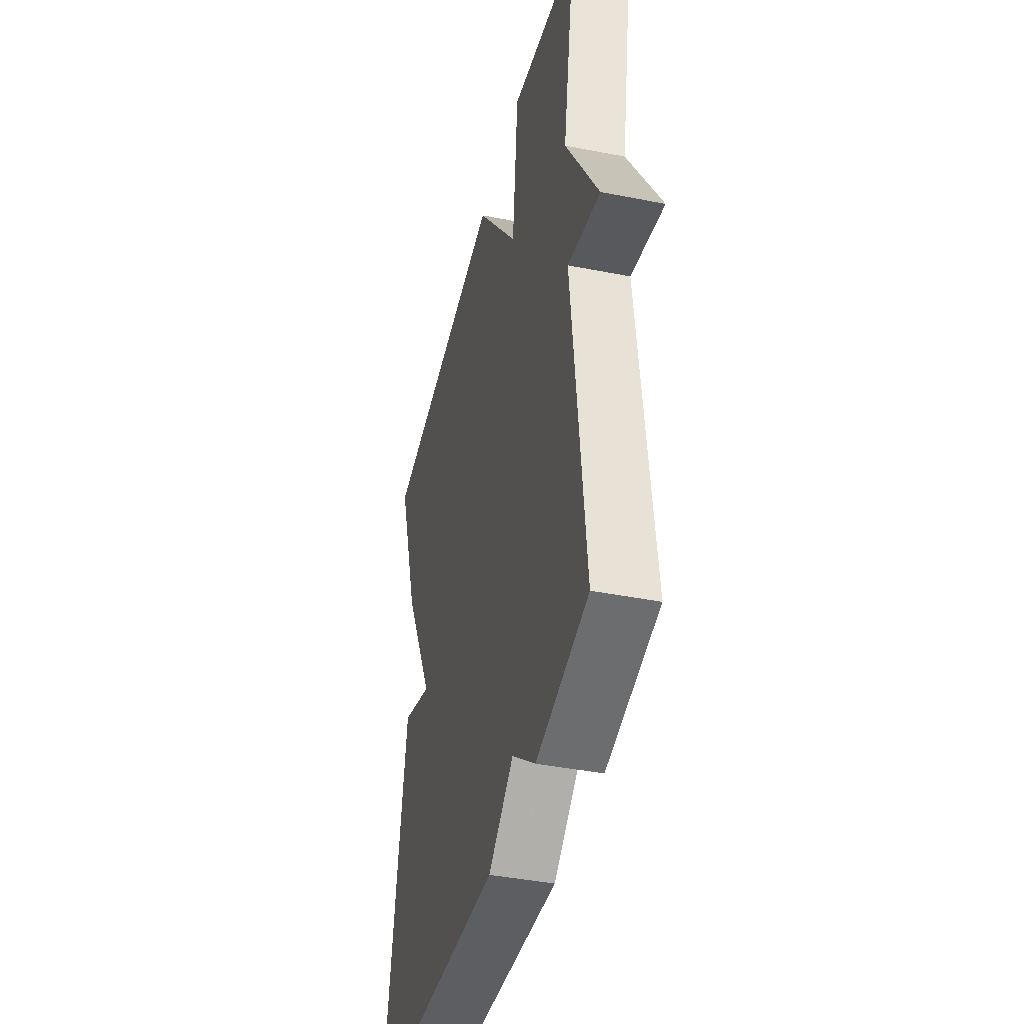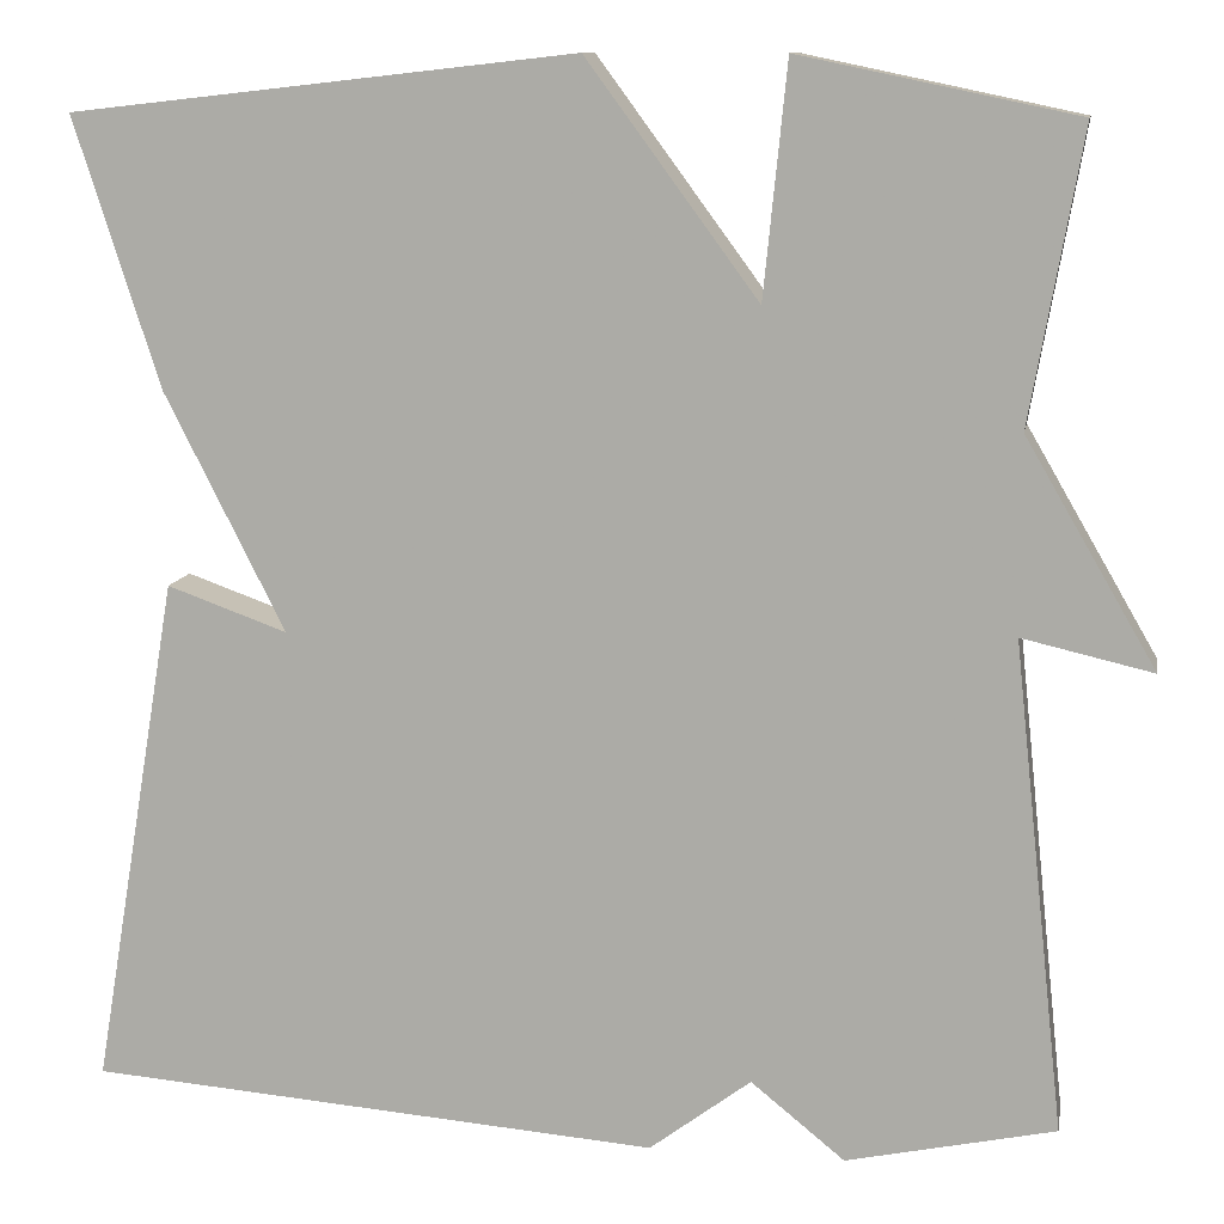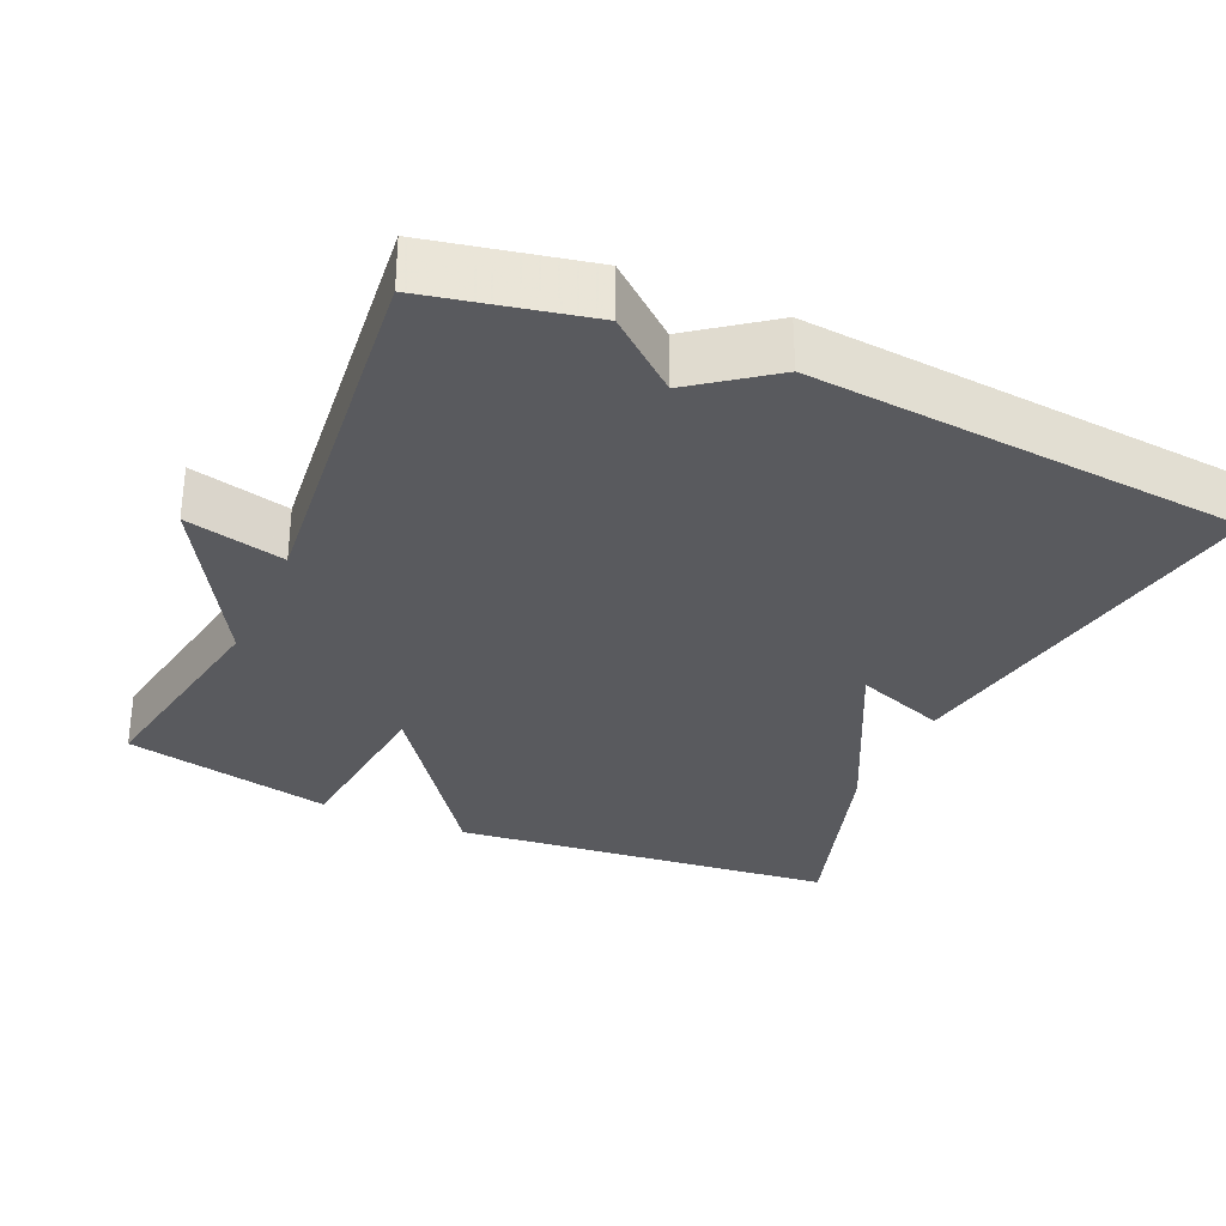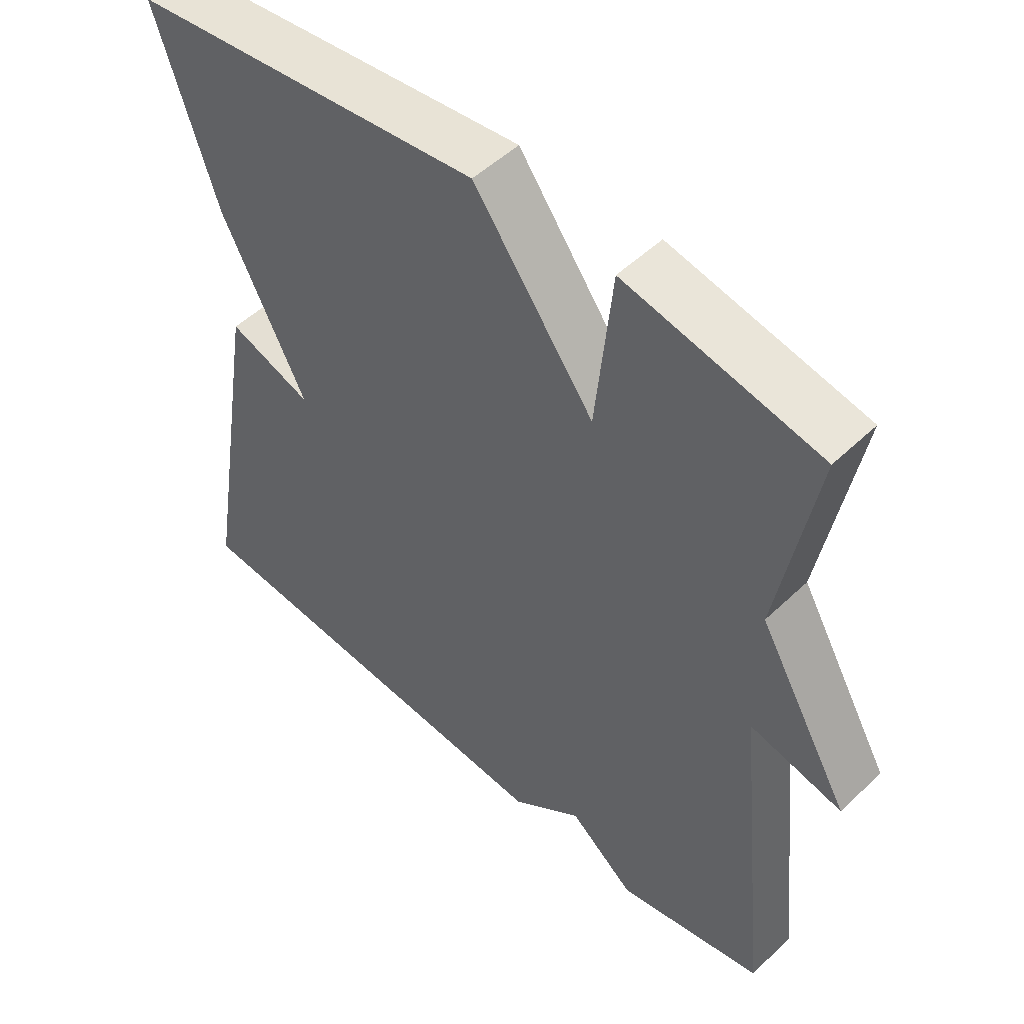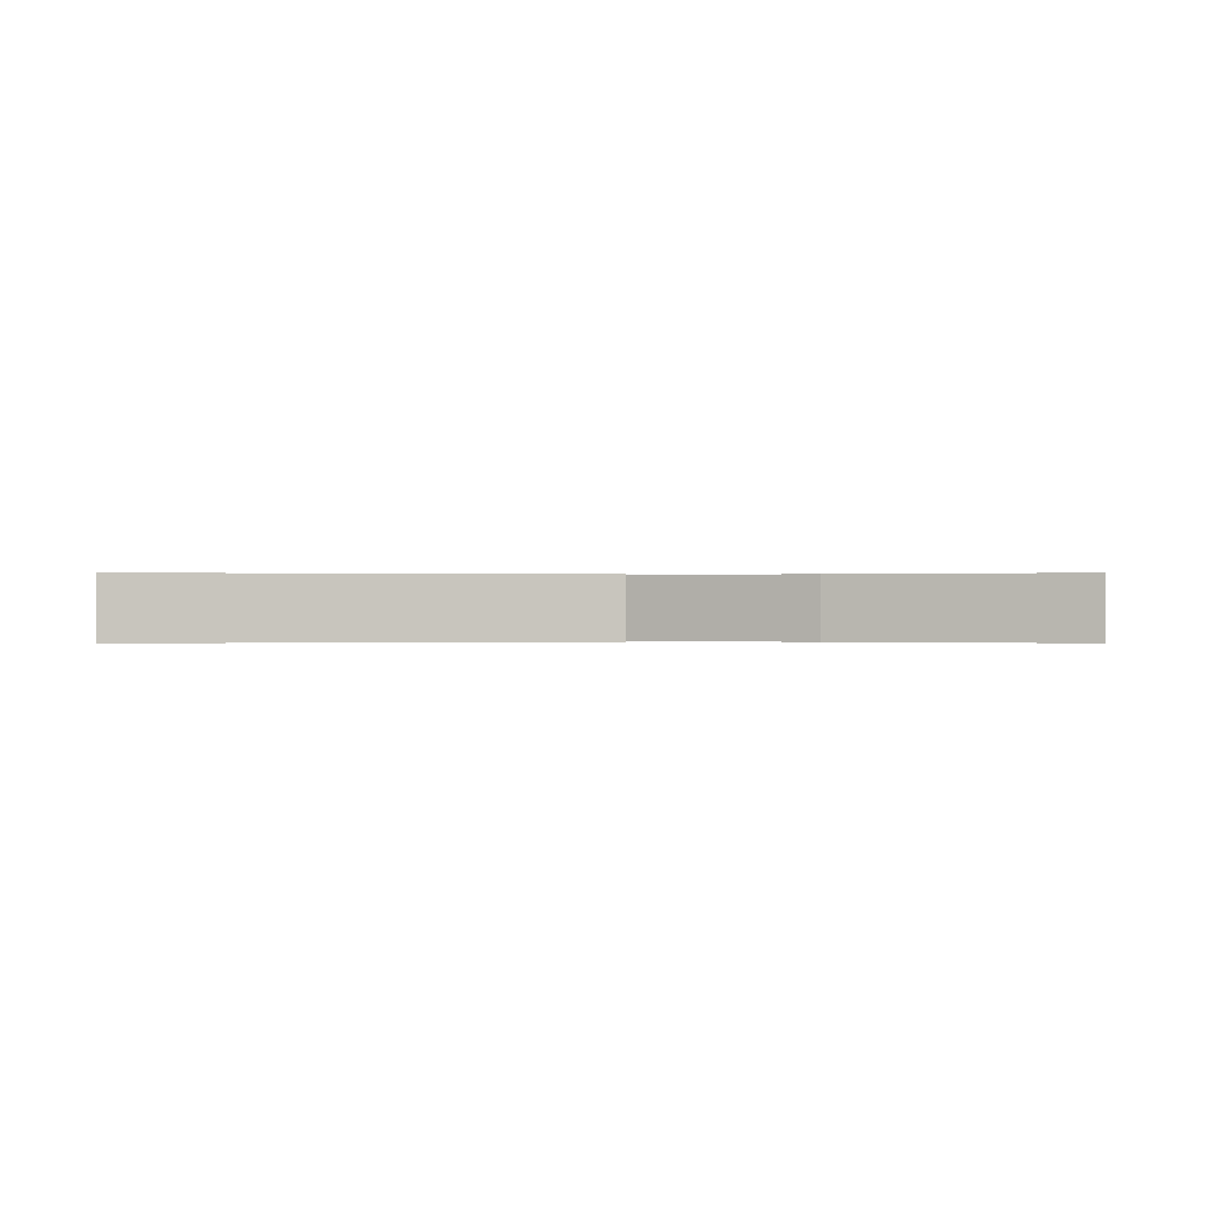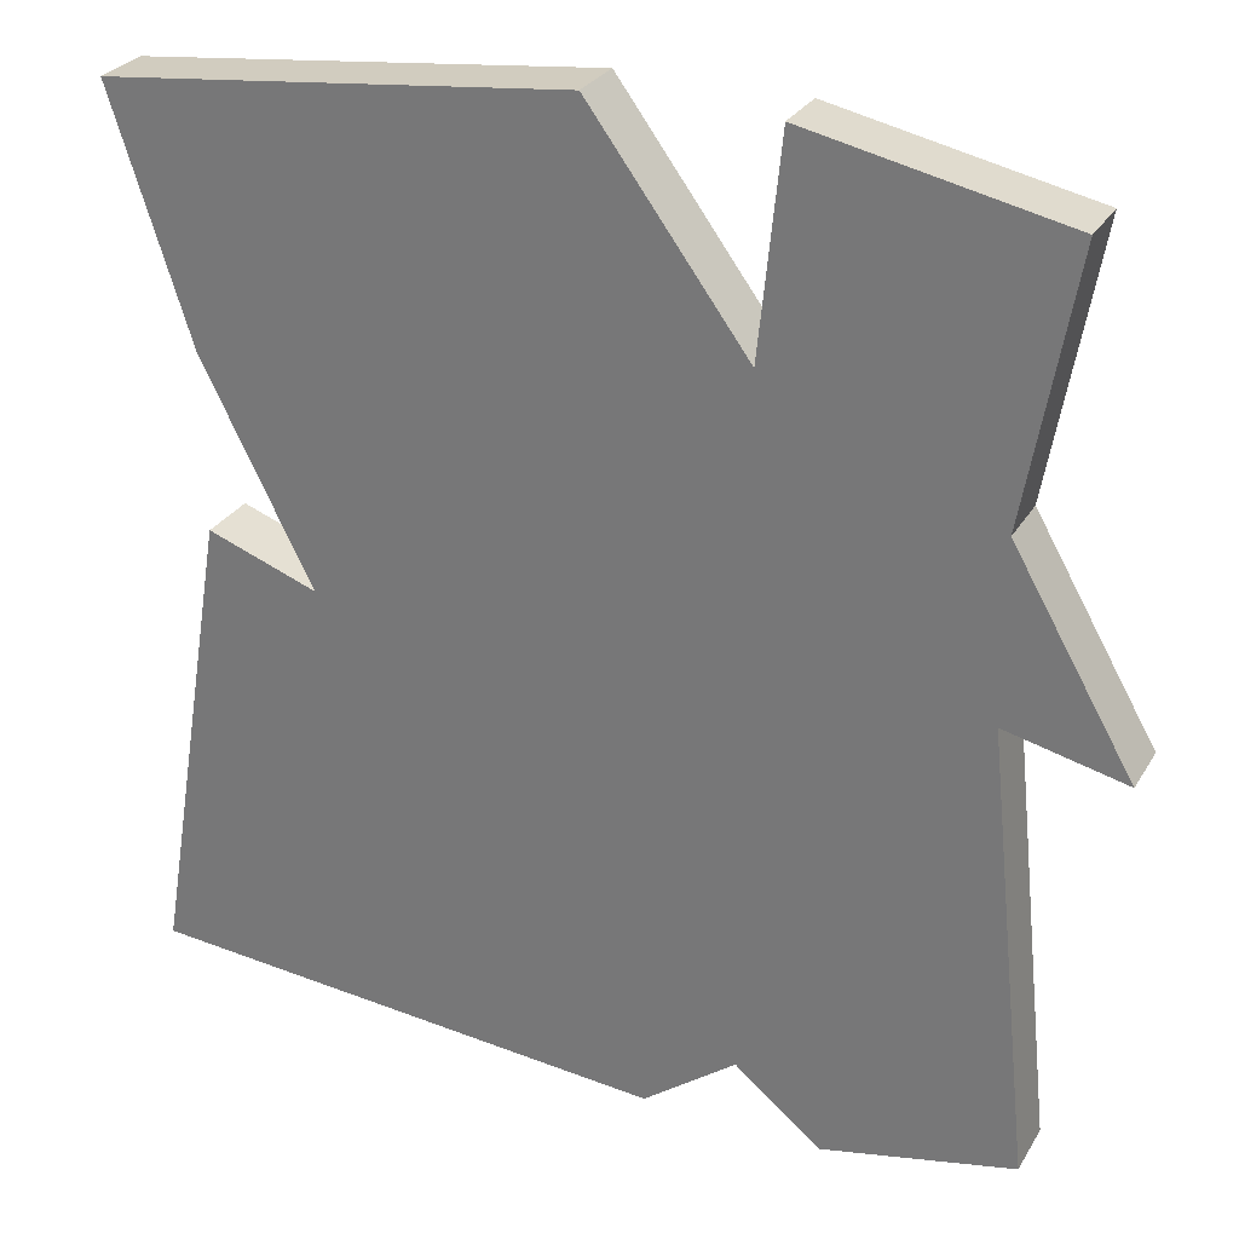
<metadata>
{"format":"obj","ext":"obj","renderer":"f3d","projection":"perspective","resolution":1024,"background":"white","views":[{"elev":-41.9,"azim":76.6,"up":"+Z"},{"elev":11.2,"azim":10.0,"up":"+Z"},{"elev":-31.7,"azim":155.8,"up":"+Y"},{"elev":50.8,"azim":43.9,"up":"+Z"},{"elev":-0.0,"azim":-90.0,"up":"+Y"},{"elev":28.4,"azim":25.1,"up":"+Z"}]}
</metadata>
<code>
v 0.5 0.07 0.5
v 0.447 0.07 0.202
v 0.581 0.07 -0.029
v 0.447 0.07 0.002
v 0.5 0.07 -0.5
v 0.286 0.07 -0.546
v 0.19 0.07 -0.468
v 0.086 0.07 -0.546
v -0.5 0.07 -0.5
v -0.412 0.07 0.025
v -0.289 0.07 -0.019
v -0.412 0.07 0.225
v -0.5 0.07 0.5
v 0.017 0.07 0.559
v 0.193 0.07 0.32
v 0.217 0.07 0.559
v 0.5 0 0.5
v 0.447 0 0.202
v 0.581 0 -0.029
v 0.447 0 0.002
v 0.5 0 -0.5
v 0.286 0 -0.546
v 0.19 0 -0.468
v 0.086 0 -0.546
v -0.5 0 -0.5
v -0.412 0 0.025
v -0.289 0 -0.019
v -0.412 0 0.225
v -0.5 0 0.5
v 0.017 0 0.559
v 0.193 0 0.32
v 0.217 0 0.559
f 15 16 1 2
f 13 14 15
f 12 13 15
f 11 12 15
f 11 15 2
f 9 10 11
f 8 9 11
f 7 8 11
f 6 7 11
f 5 6 11
f 4 5 11
f 4 11 2
f 2 3 4
f 18 17 32 31
f 31 30 29
f 31 29 28
f 31 28 27
f 18 31 27
f 27 26 25
f 27 25 24
f 27 24 23
f 27 23 22
f 27 22 21
f 27 21 20
f 18 27 20
f 20 19 18
f 1 17 18 2
f 2 18 19 3
f 3 19 20 4
f 4 20 21 5
f 5 21 22 6
f 6 22 23 7
f 7 23 24 8
f 8 24 25 9
f 9 25 26 10
f 10 26 27 11
f 11 27 28 12
f 12 28 29 13
f 13 29 30 14
f 14 30 31 15
f 15 31 32 16
f 16 32 17 1

</code>
